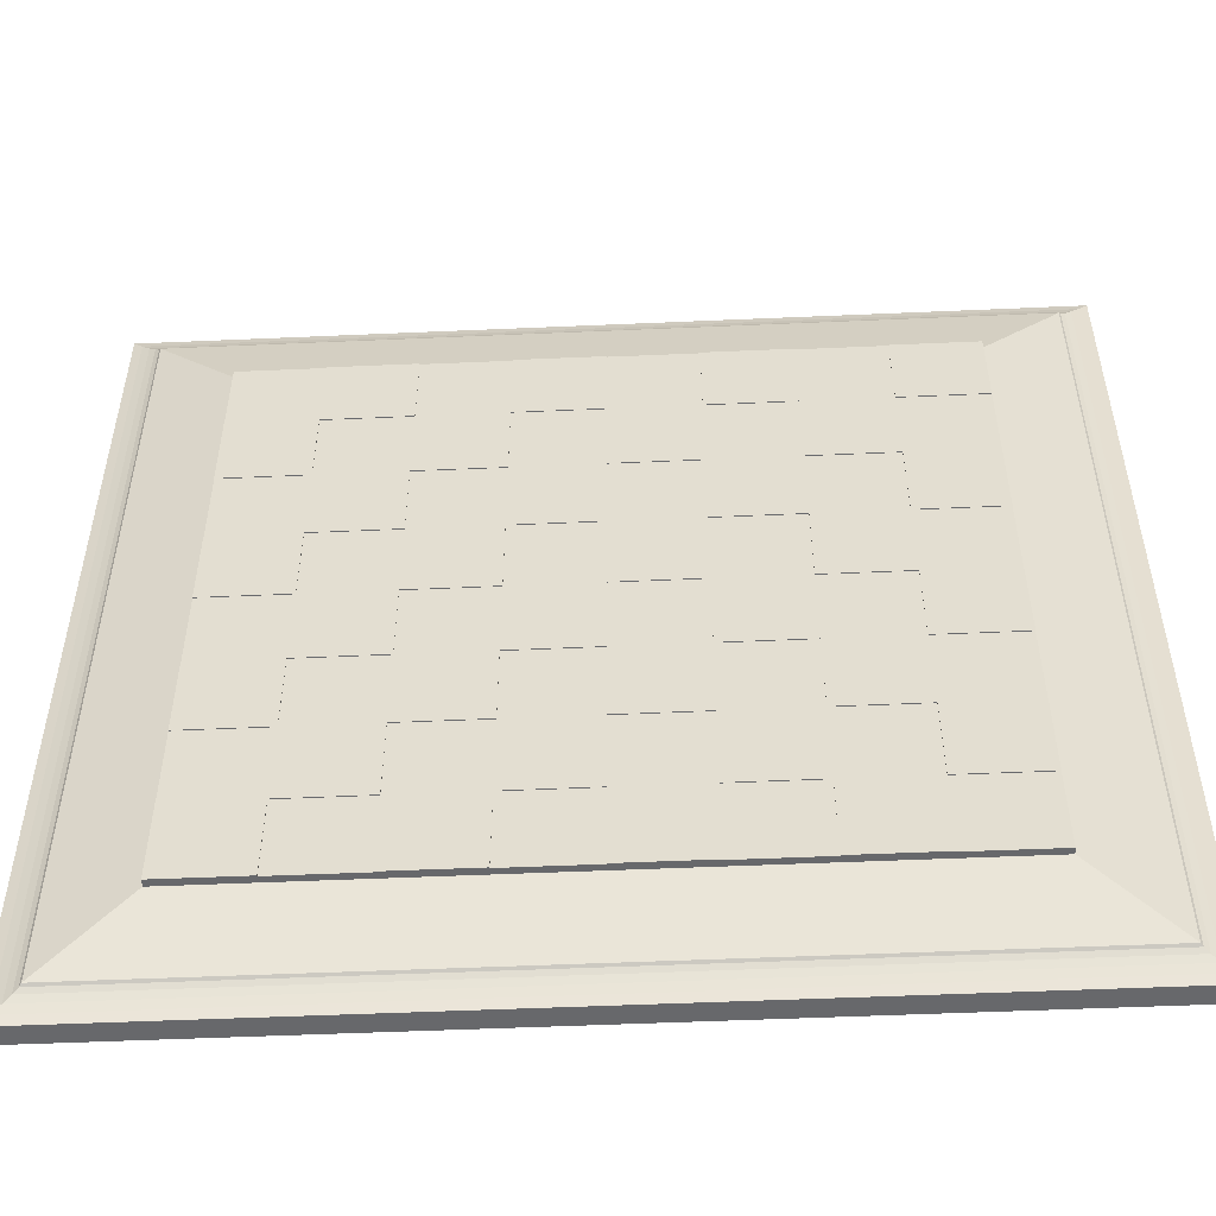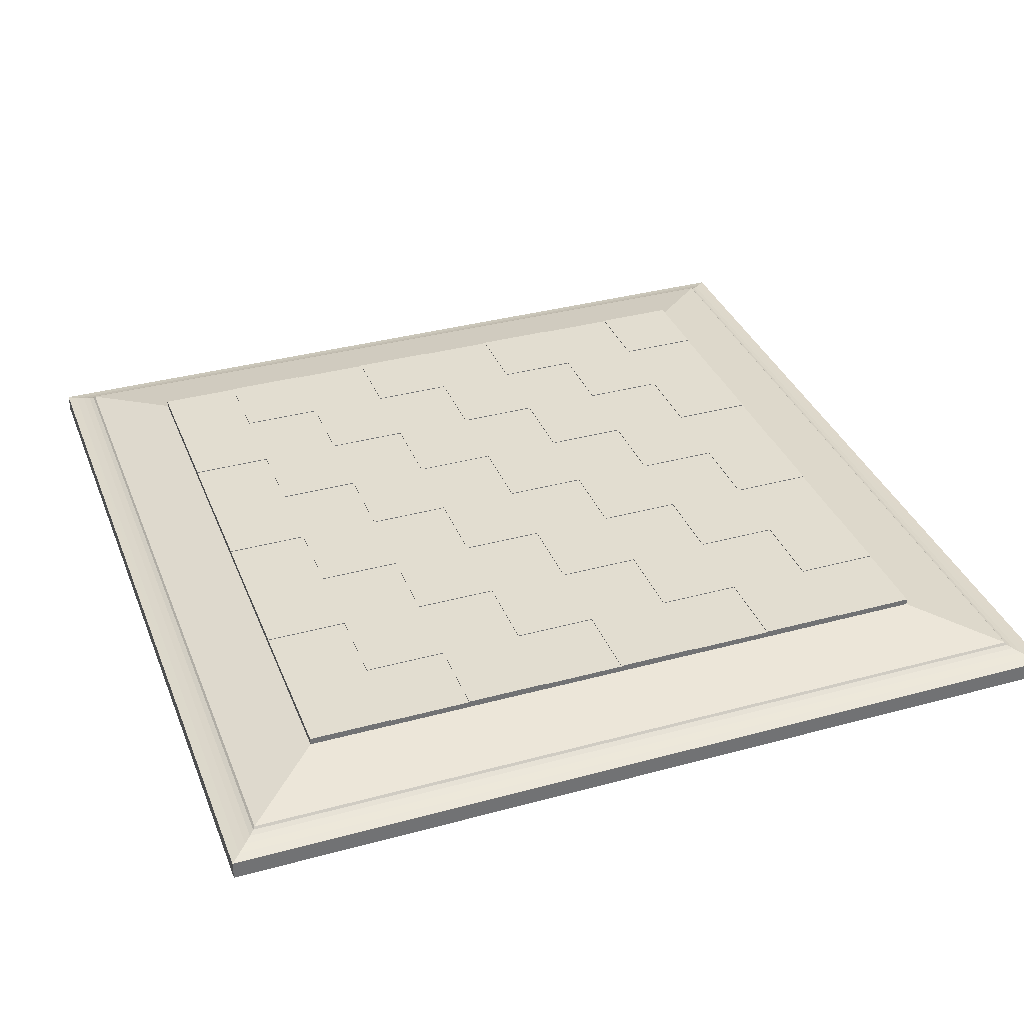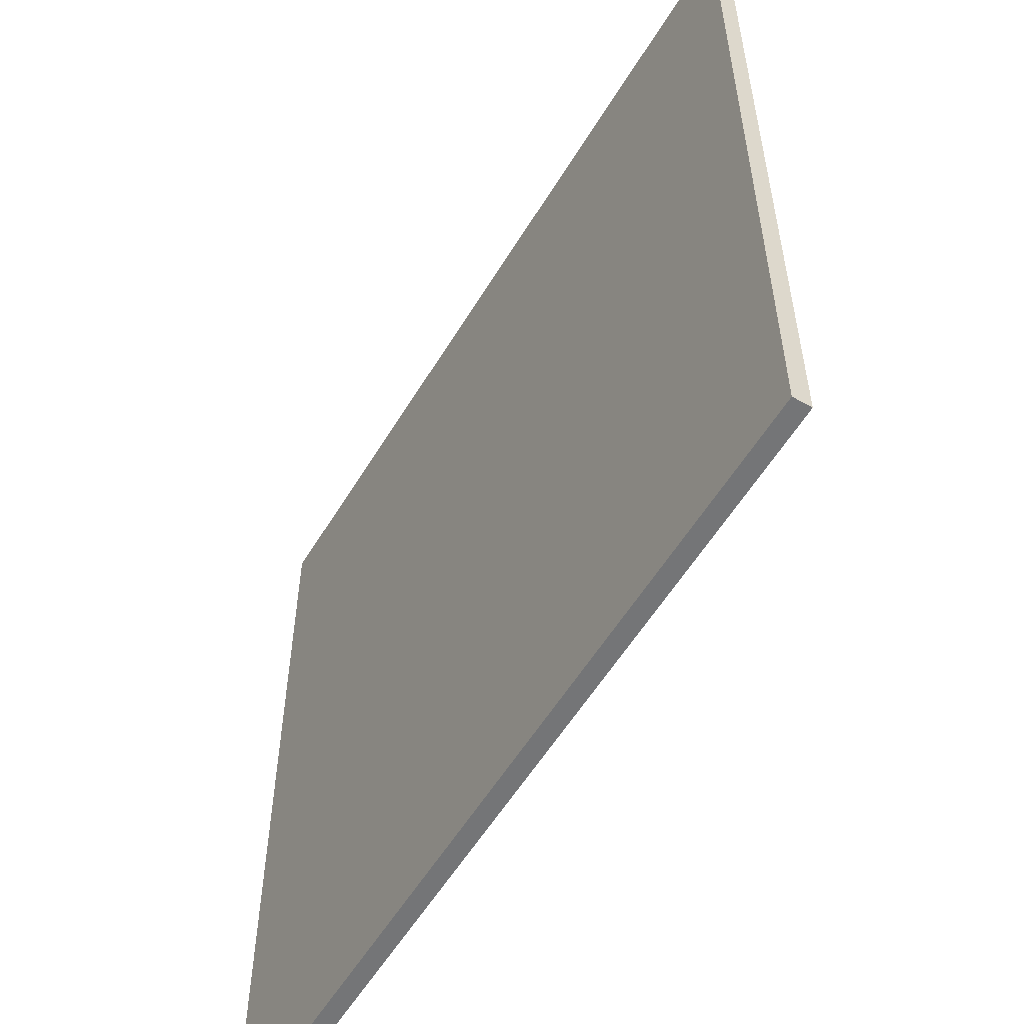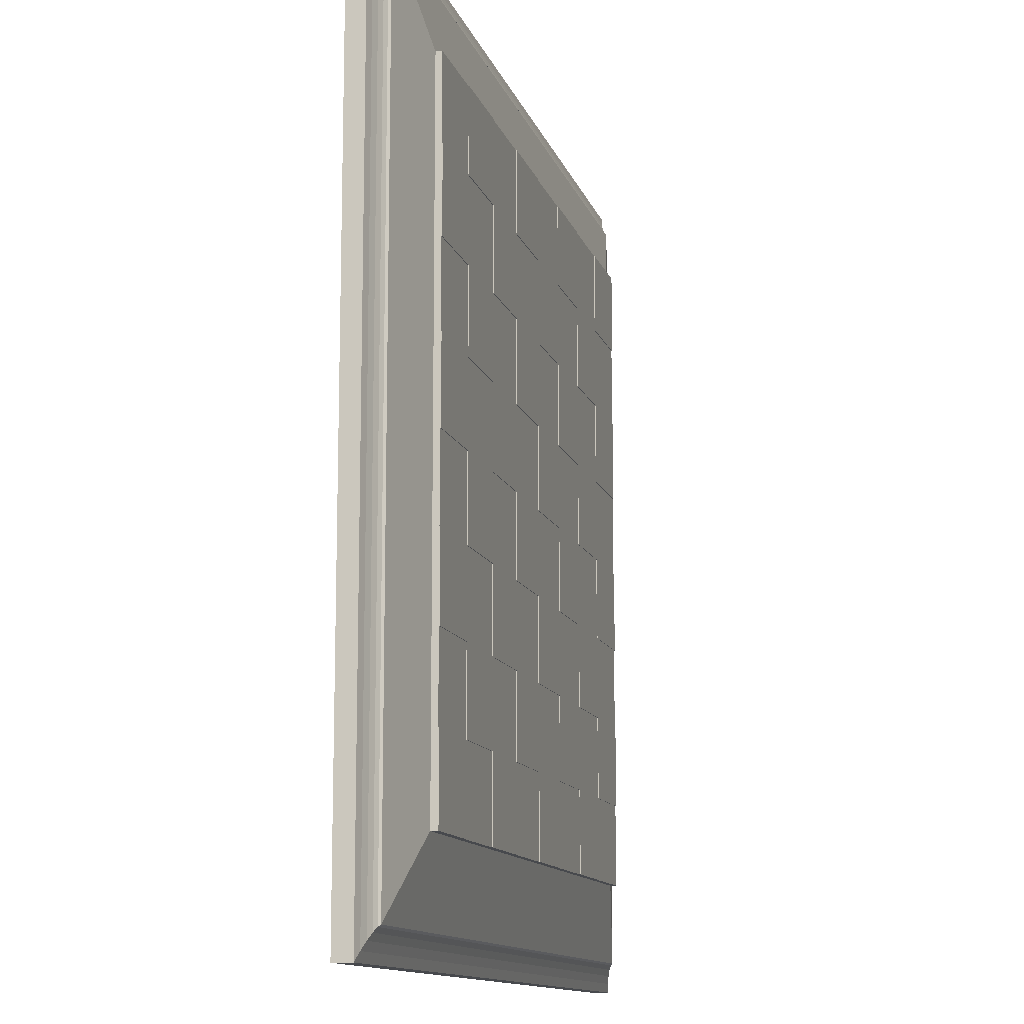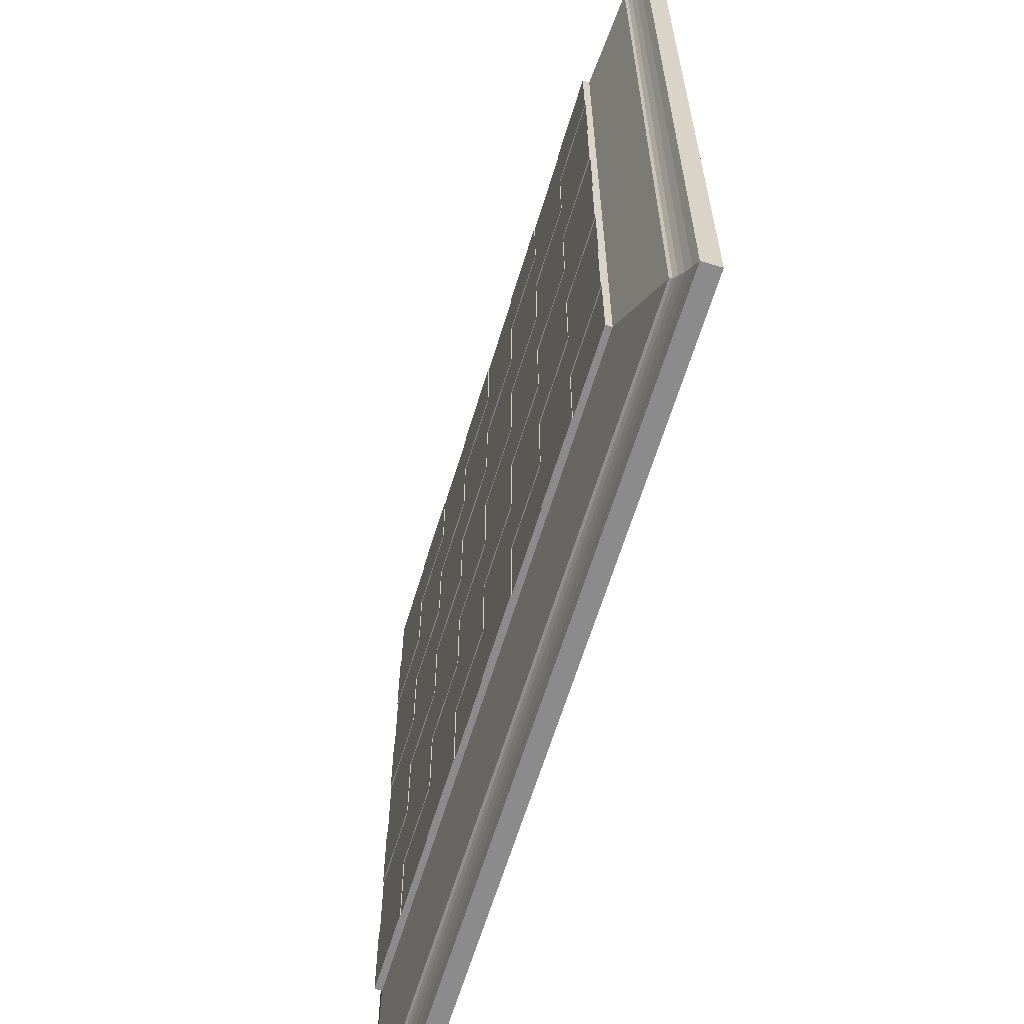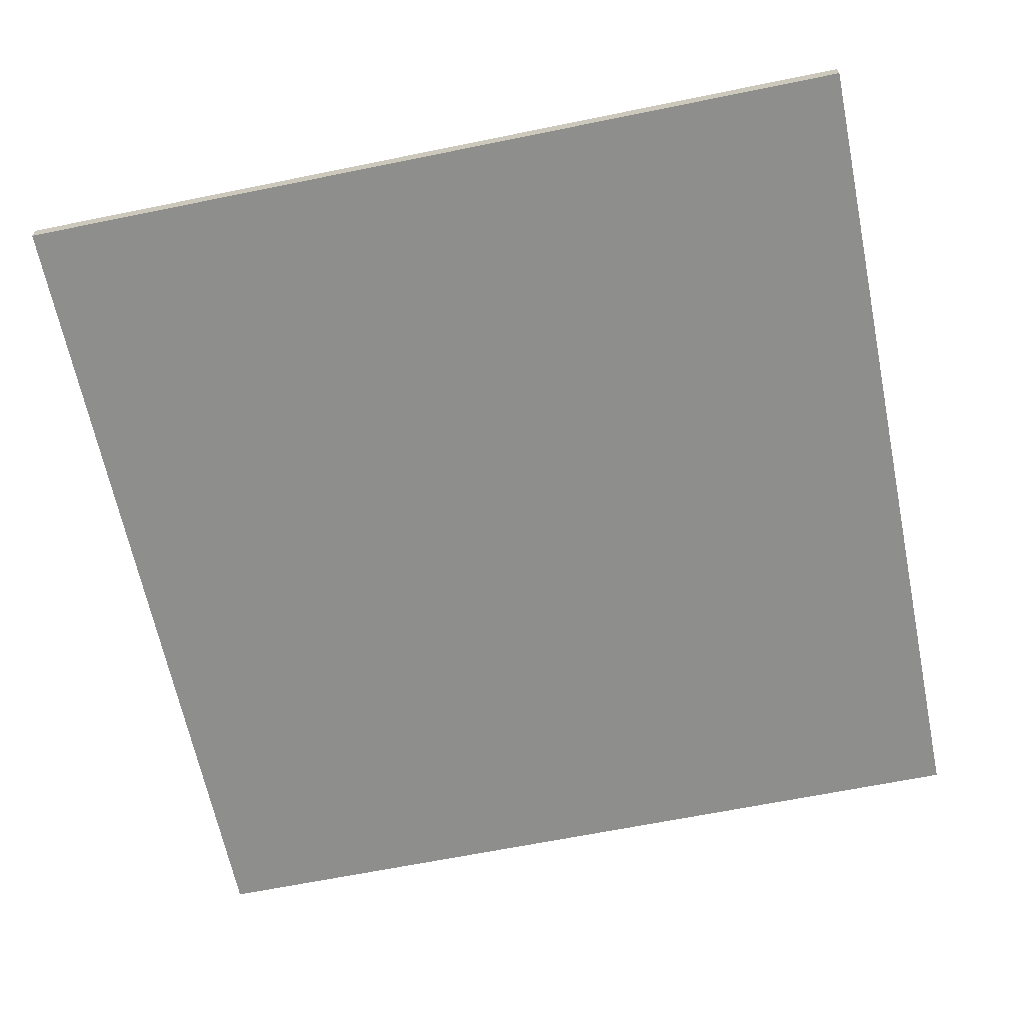
<metadata>
{"format":"obj","ext":"obj","renderer":"f3d","projection":"perspective","resolution":1024,"background":"white","views":[{"elev":-52.5,"azim":-177.3,"up":"+Z"},{"elev":35.3,"azim":-19.9,"up":"+Y"},{"elev":-56.5,"azim":59.2,"up":"+Z"},{"elev":-12.3,"azim":104.7,"up":"+Z"},{"elev":-63.9,"azim":-107.0,"up":"+Z"},{"elev":-64.9,"azim":11.6,"up":"+Y"}]}
</metadata>
<code>
o Chess_Board_Cube
v 9 0 -9
v 9 0 9
v -9 0 9
v -9 0 -9
v 6.803 0.9402 -6.803
v 6.803 0.9402 6.803
v -6.803 0.9402 6.803
v -6.803 0.9402 -6.803
v -6.803 1.067 -1e-06
v -4e-06 1.067 6.803
v 1e-06 1.067 -6.803
v 6.803 1.067 4e-06
v 6.803 1.067 -6.803
v 6.803 1.067 6.803
v -6.803 1.067 -6.803
v -6.803 1.067 6.803
v 9 0.3771 -9
v 8.392 0.6217 -8.392
v 8.817 0.4216 -8.817
v 8.654 0.4726 -8.654
v 8.522 0.5258 -8.522
v 8.432 0.577 -8.432
v 8.392 0.6217 8.392
v 9 0.3771 9
v 8.432 0.577 8.432
v 8.522 0.5258 8.522
v 8.654 0.4726 8.654
v 8.817 0.4216 8.817
v -9 0.3771 -9
v -8.392 0.6217 -8.392
v -8.817 0.4216 -8.817
v -8.654 0.4726 -8.654
v -8.522 0.5258 -8.522
v -8.432 0.577 -8.432
v -8.392 0.6217 8.392
v -9 0.3771 9
v -8.432 0.577 8.432
v -8.522 0.5258 8.522
v -8.654 0.4726 8.654
v -8.817 0.4216 8.817
v -1e-06 1.067 2e-06
v -3.402 1.067 1e-06
v 3.402 1.067 -6.803
v -3e-06 1.067 3.402
v 3.402 1.067 3e-06
v -6.803 1.067 3.402
v -0 1.067 -3.402
v 3.402 1.067 6.803
v 6.803 1.067 -3.402
v 6.803 1.067 3.402
v -3.402 1.067 -6.803
v -3.402 1.067 6.803
v -6.803 1.067 -3.402
v -3.402 1.067 -3.402
v 3.402 1.067 -3.402
v -3.402 1.067 3.402
v 3.402 1.067 3.402
v 1.701 1.067 2e-06
v -1.701 1.067 1e-06
v 1.701 1.067 -6.803
v -3e-06 1.067 5.103
v -2e-06 1.067 1.701
v 5.103 1.067 -6.803
v 5.103 1.067 3e-06
v -6.803 1.067 1.701
v -5.103 1.067 0
v -1e-06 1.067 -1.701
v 1.701 1.067 6.803
v 6.803 1.067 -1.701
v 6.803 1.067 5.103
v -5.103 1.067 -6.803
v -5.103 1.067 6.803
v -6.803 1.067 -5.103
v -6.803 1.067 5.103
v 0 1.067 -5.103
v 5.103 1.067 6.803
v 6.803 1.067 -5.103
v 6.803 1.067 1.701
v -1.701 1.067 -6.803
v -1.701 1.067 6.803
v -6.803 1.067 -1.701
v -3.402 1.067 -1.701
v -3.402 1.067 -5.103
v -1.701 1.067 -3.402
v -5.103 1.067 -3.402
v 3.402 1.067 -1.701
v 3.402 1.067 -5.103
v 5.103 1.067 -3.402
v 1.701 1.067 -3.402
v -3.402 1.067 5.103
v -3.402 1.067 1.701
v -1.701 1.067 3.402
v -5.103 1.067 3.402
v 3.402 1.067 5.103
v 3.402 1.067 1.701
v 5.103 1.067 3.402
v 1.701 1.067 3.402
v 1.701 1.067 1.701
v 5.103 1.067 1.701
v 5.103 1.067 5.103
v -5.103 1.067 1.701
v -1.701 1.067 1.701
v -1.701 1.067 5.103
v 1.701 1.067 -5.103
v 5.103 1.067 -5.103
v 5.103 1.067 -1.701
v -5.103 1.067 -5.103
v -1.701 1.067 -5.103
v -1.701 1.067 -1.701
v -5.103 1.067 -1.701
v 1.701 1.067 -1.701
v -5.103 1.067 5.103
v 1.701 1.067 5.103
v 1.701 1.082 2e-06
v 3.402 1.082 3e-06
v -1.701 1.082 1e-06
v -1e-06 1.082 2e-06
v -3e-06 1.082 5.103
v -4e-06 1.082 6.803
v -2e-06 1.082 1.701
v -3e-06 1.082 3.402
v 5.103 1.082 3e-06
v 6.803 1.082 4e-06
v -5.103 1.082 0
v -3.402 1.082 1e-06
v -1e-06 1.082 -1.701
v 1.701 1.082 6.803
v -5.103 1.082 6.803
v -6.803 1.082 6.803
v 0 1.082 -5.103
v -0 1.082 -3.402
v 5.103 1.082 6.803
v 3.402 1.082 6.803
v -1.701 1.082 6.803
v -3.402 1.082 6.803
v -3.402 1.082 -1.701
v -3.402 1.082 -5.103
v -3.402 1.082 -3.402
v -1.701 1.082 -3.402
v -5.103 1.082 -3.402
v 3.402 1.082 -1.701
v 3.402 1.082 -5.103
v 3.402 1.082 -3.402
v 5.103 1.082 -3.402
v 6.803 1.082 -3.402
v 1.701 1.082 -3.402
v -3.402 1.082 5.103
v -3.402 1.082 1.701
v -3.402 1.082 3.402
v -1.701 1.082 3.402
v -5.103 1.082 3.402
v 3.402 1.082 5.103
v 3.402 1.082 1.701
v 3.402 1.082 3.402
v 5.103 1.082 3.402
v 6.803 1.082 3.402
v 1.701 1.082 3.402
v 3.402 1.082 -6.803
v 1.701 1.082 -6.803
v 6.803 1.082 -6.803
v 5.103 1.082 -6.803
v -6.803 1.082 3.402
v -6.803 1.082 1.701
v -6.803 1.082 -1e-06
v 6.803 1.082 -1.701
v 6.803 1.082 5.103
v -3.402 1.082 -6.803
v -5.103 1.082 -6.803
v -6.803 1.082 -3.402
v -6.803 1.082 -5.103
v -6.803 1.082 5.103
v 1e-06 1.082 -6.803
v 6.803 1.082 -5.103
v 6.803 1.082 1.701
v -1.701 1.082 -6.803
v -6.803 1.082 -1.701
v 1.701 1.082 1.701
v 5.103 1.082 1.701
v 5.103 1.082 5.103
v -5.103 1.082 1.701
v -1.701 1.082 1.701
v -1.701 1.082 5.103
v 1.701 1.082 -5.103
v 5.103 1.082 -5.103
v 5.103 1.082 -1.701
v -5.103 1.082 -5.103
v -1.701 1.082 -5.103
v -1.701 1.082 -1.701
v -5.103 1.082 -1.701
v 1.701 1.082 -1.701
v -5.103 1.082 5.103
v 1.701 1.082 5.103
f 2 4 1
f 9 81 8
f 5 30 8
f 7 23 6
f 8 35 7
f 17 2 1
f 24 3 2
f 6 18 5
f 36 4 3
f 11 60 5
f 10 80 7
f 12 78 6
f 23 22 18
f 25 21 22
f 21 27 20
f 27 19 20
f 28 17 19
f 17 31 19
f 31 20 19
f 32 21 20
f 33 22 21
f 34 18 22
f 35 25 23
f 37 26 25
f 38 27 26
f 39 28 27
f 40 24 28
f 30 37 35
f 34 38 37
f 33 39 38
f 32 40 39
f 31 36 40
f 1 29 17
f 80 135 52
f 60 158 43
f 63 160 13
f 46 163 65
f 49 165 69
f 50 166 70
f 71 167 51
f 53 170 73
f 16 171 74
f 68 119 10
f 13 173 77
f 12 174 78
f 72 129 16
f 79 172 11
f 9 176 81
f 76 133 48
f 2 3 4
f 15 8 73
f 8 7 9
f 73 8 53
f 7 16 74
f 46 65 7
f 65 9 7
f 7 74 46
f 53 8 81
f 5 18 30
f 7 35 23
f 8 30 35
f 17 24 2
f 24 36 3
f 6 23 18
f 36 29 4
f 13 5 63
f 5 8 11
f 63 5 43
f 8 15 71
f 51 79 8
f 79 11 8
f 8 71 51
f 43 5 60
f 16 7 72
f 7 6 10
f 72 7 52
f 6 14 76
f 48 68 6
f 68 10 6
f 6 76 48
f 52 7 80
f 14 6 70
f 6 5 12
f 70 6 50
f 5 13 77
f 49 69 5
f 69 12 5
f 5 77 49
f 50 6 78
f 23 25 22
f 25 26 21
f 21 26 27
f 27 28 19
f 28 24 17
f 17 29 31
f 31 32 20
f 32 33 21
f 33 34 22
f 34 30 18
f 35 37 25
f 37 38 26
f 38 39 27
f 39 40 28
f 40 36 24
f 30 34 37
f 34 33 38
f 33 32 39
f 32 31 40
f 31 29 36
f 1 4 29
f 80 134 135
f 60 159 158
f 63 161 160
f 46 162 163
f 49 145 165
f 50 156 166
f 71 168 167
f 53 169 170
f 16 129 171
f 68 127 119
f 13 160 173
f 12 123 174
f 72 128 129
f 79 175 172
f 9 164 176
f 76 132 133
f 62 177 98
f 86 190 111
f 89 143 55
f 95 177 98
f 111 146 89
f 88 145 49
f 98 114 58
f 111 114 58
f 55 142 87
f 98 157 97
f 81 189 110
f 45 141 86
f 97 121 44
f 82 189 110
f 85 138 54
f 96 154 57
f 98 57 95
f 110 140 85
f 41 98 58
f 99 50 78
f 84 131 47
f 45 99 64
f 100 14 70
f 45 153 95
f 57 100 96
f 91 93 56
f 110 124 66
f 66 65 101
f 102 44 62
f 54 137 83
f 42 102 59
f 61 80 10
f 57 152 94
f 56 103 92
f 104 55 87
f 82 188 109
f 11 104 60
f 105 49 77
f 42 136 82
f 43 105 63
f 106 12 69
f 93 162 46
f 55 106 88
f 107 54 83
f 67 188 109
f 15 107 71
f 108 47 75
f 92 149 56
f 79 83 108
f 109 41 67
f 109 139 84
f 54 109 84
f 110 42 82
f 53 110 85
f 111 45 86
f 42 148 91
f 47 111 89
f 90 72 52
f 109 116 59
f 93 74 112
f 113 48 94
f 56 147 90
f 44 113 97
f 52 147 90
f 67 190 111
f 99 155 96
f 56 148 91
f 112 128 72
f 99 122 64
f 92 121 44
f 112 151 93
f 78 178 99
f 93 149 56
f 90 191 112
f 95 178 99
f 48 152 94
f 74 191 112
f 100 132 76
f 57 153 95
f 113 127 68
f 100 155 96
f 96 156 50
f 113 157 97
f 70 179 100
f 97 154 57
f 94 192 113
f 94 179 100
f 58 117 41
f 61 192 113
f 101 151 93
f 58 115 45
f 59 125 42
f 101 124 66
f 91 180 101
f 59 117 41
f 44 118 61
f 65 180 101
f 41 120 62
f 102 150 92
f 102 116 59
f 10 118 61
f 64 115 45
f 62 181 102
f 44 120 62
f 91 181 102
f 66 164 9
f 103 134 80
f 64 123 12
f 47 126 67
f 103 150 92
f 61 182 103
f 90 182 103
f 104 146 89
f 104 159 60
f 87 183 104
f 66 125 42
f 75 183 104
f 41 126 67
f 105 144 88
f 11 130 75
f 105 161 63
f 77 184 105
f 87 184 105
f 106 122 64
f 106 144 88
f 69 185 106
f 86 185 106
f 54 136 82
f 107 140 85
f 51 137 83
f 107 168 71
f 84 138 54
f 83 186 107
f 85 169 53
f 73 186 107
f 55 141 86
f 47 130 75
f 108 139 84
f 43 142 87
f 108 175 79
f 88 143 55
f 75 187 108
f 89 131 47
f 83 187 108
f 62 120 177
f 86 141 190
f 89 146 143
f 95 153 177
f 111 190 146
f 88 144 145
f 98 177 114
f 111 190 114
f 55 143 142
f 98 177 157
f 81 176 189
f 45 115 141
f 97 157 121
f 82 136 189
f 85 140 138
f 96 155 154
f 98 97 57
f 110 189 140
f 41 62 98
f 99 96 50
f 84 139 131
f 45 95 99
f 100 76 14
f 45 115 153
f 57 94 100
f 91 101 93
f 110 189 124
f 66 9 65
f 102 92 44
f 54 138 137
f 42 91 102
f 61 103 80
f 57 154 152
f 56 90 103
f 104 89 55
f 82 136 188
f 11 75 104
f 105 88 49
f 42 125 136
f 43 87 105
f 106 64 12
f 93 151 162
f 55 86 106
f 107 85 54
f 67 126 188
f 15 73 107
f 108 84 47
f 92 150 149
f 79 51 83
f 109 59 41
f 109 188 139
f 54 82 109
f 110 66 42
f 53 81 110
f 111 58 45
f 42 125 148
f 47 67 111
f 90 112 72
f 109 188 116
f 93 46 74
f 113 68 48
f 56 149 147
f 44 61 113
f 52 135 147
f 67 126 190
f 99 178 155
f 56 149 148
f 112 191 128
f 99 178 122
f 92 150 121
f 112 191 151
f 78 174 178
f 93 151 149
f 90 147 191
f 95 153 178
f 48 133 152
f 74 171 191
f 100 179 132
f 57 154 153
f 113 192 127
f 100 179 155
f 96 155 156
f 113 192 157
f 70 166 179
f 97 157 154
f 94 152 192
f 94 152 179
f 58 114 117
f 61 118 192
f 101 180 151
f 58 114 115
f 59 116 125
f 101 180 124
f 91 148 180
f 59 116 117
f 44 121 118
f 65 163 180
f 41 117 120
f 102 181 150
f 102 181 116
f 10 119 118
f 64 122 115
f 62 120 181
f 44 121 120
f 91 148 181
f 66 124 164
f 103 182 134
f 64 122 123
f 47 131 126
f 103 182 150
f 61 118 182
f 90 147 182
f 104 183 146
f 104 183 159
f 87 142 183
f 66 124 125
f 75 130 183
f 41 117 126
f 105 184 144
f 11 172 130
f 105 184 161
f 77 173 184
f 87 142 184
f 106 185 122
f 106 185 144
f 69 165 185
f 86 141 185
f 54 138 136
f 107 186 140
f 51 167 137
f 107 186 168
f 84 139 138
f 83 137 186
f 85 140 169
f 73 170 186
f 55 143 141
f 47 131 130
f 108 187 139
f 43 158 142
f 108 187 175
f 88 144 143
f 75 130 187
f 89 146 131
f 83 137 187
f 118 127 192
f 191 129 128
f 126 114 190
f 176 124 189
f 136 116 188
f 137 139 187
f 170 140 186
f 141 122 185
f 142 144 184
f 130 146 183
f 147 134 182
f 148 150 181
f 163 151 180
f 152 132 179
f 153 155 178
f 177 121 157
f 114 153 115
f 122 174 123
f 155 166 156
f 125 180 148
f 116 120 117
f 150 118 121
f 159 142 158
f 161 173 160
f 144 165 145
f 168 137 167
f 172 187 130
f 139 126 131
f 140 136 138
f 146 141 143
f 149 191 147
f 157 152 154
f 118 119 127
f 191 171 129
f 126 117 114
f 176 164 124
f 136 125 116
f 137 138 139
f 170 169 140
f 141 115 122
f 142 143 144
f 130 131 146
f 147 135 134
f 148 149 150
f 163 162 151
f 152 133 132
f 153 154 155
f 177 120 121
f 114 177 153
f 122 178 174
f 155 179 166
f 125 124 180
f 116 181 120
f 150 182 118
f 159 183 142
f 161 184 173
f 144 185 165
f 168 186 137
f 172 175 187
f 139 188 126
f 140 189 136
f 146 190 141
f 149 151 191
f 157 192 152

</code>
